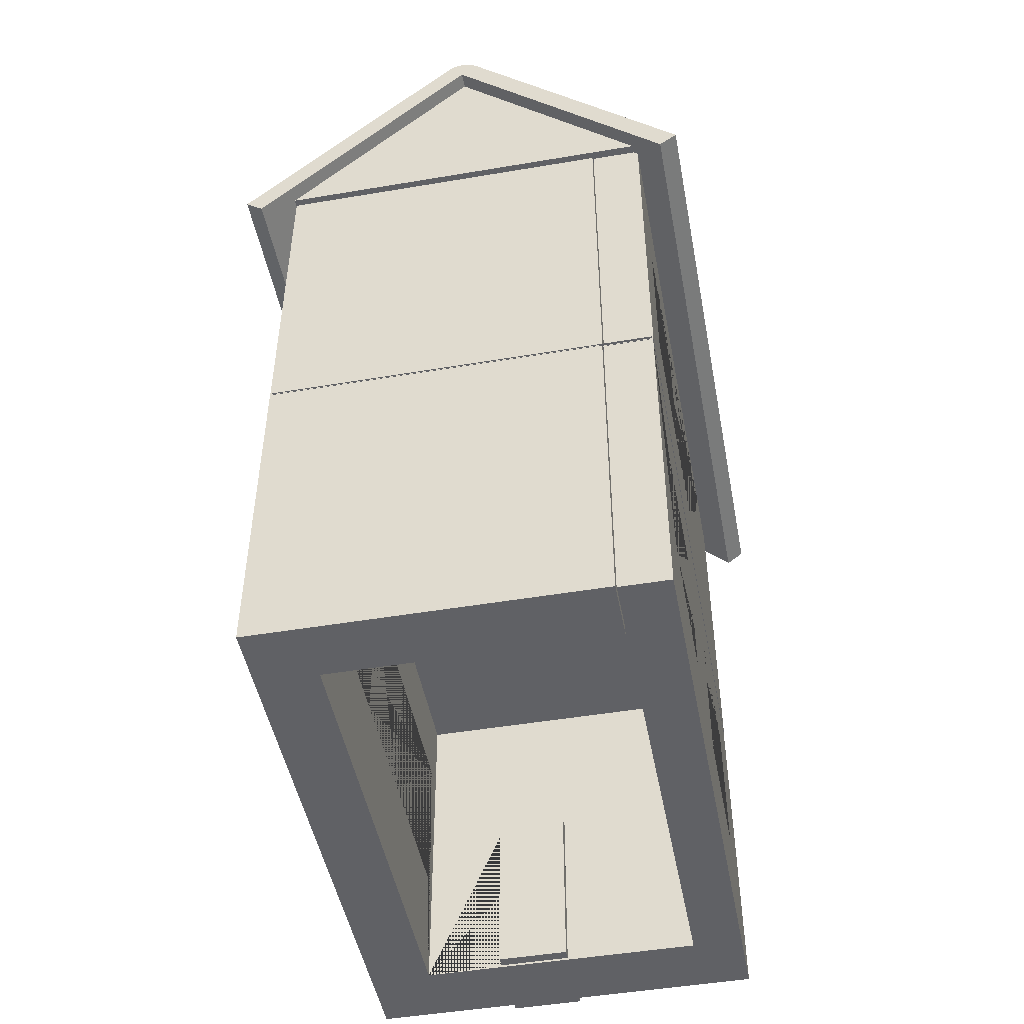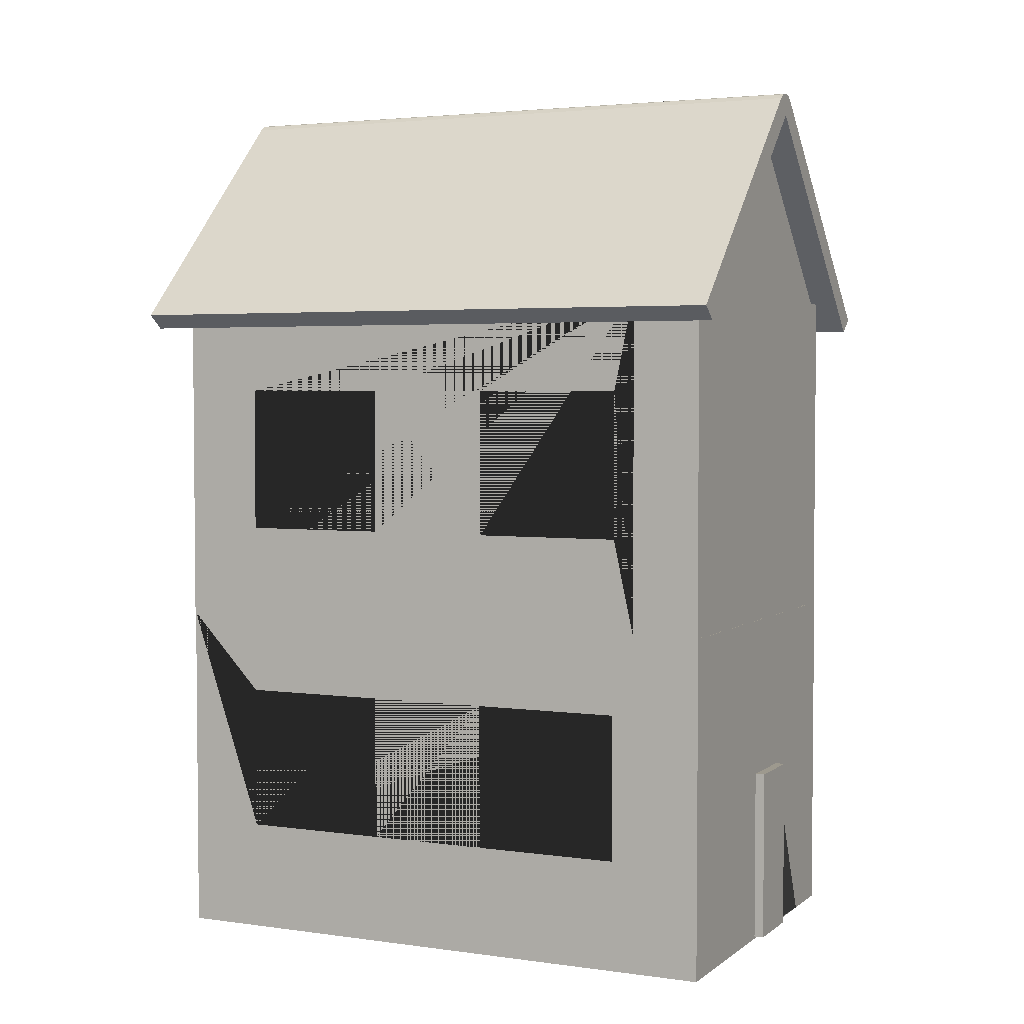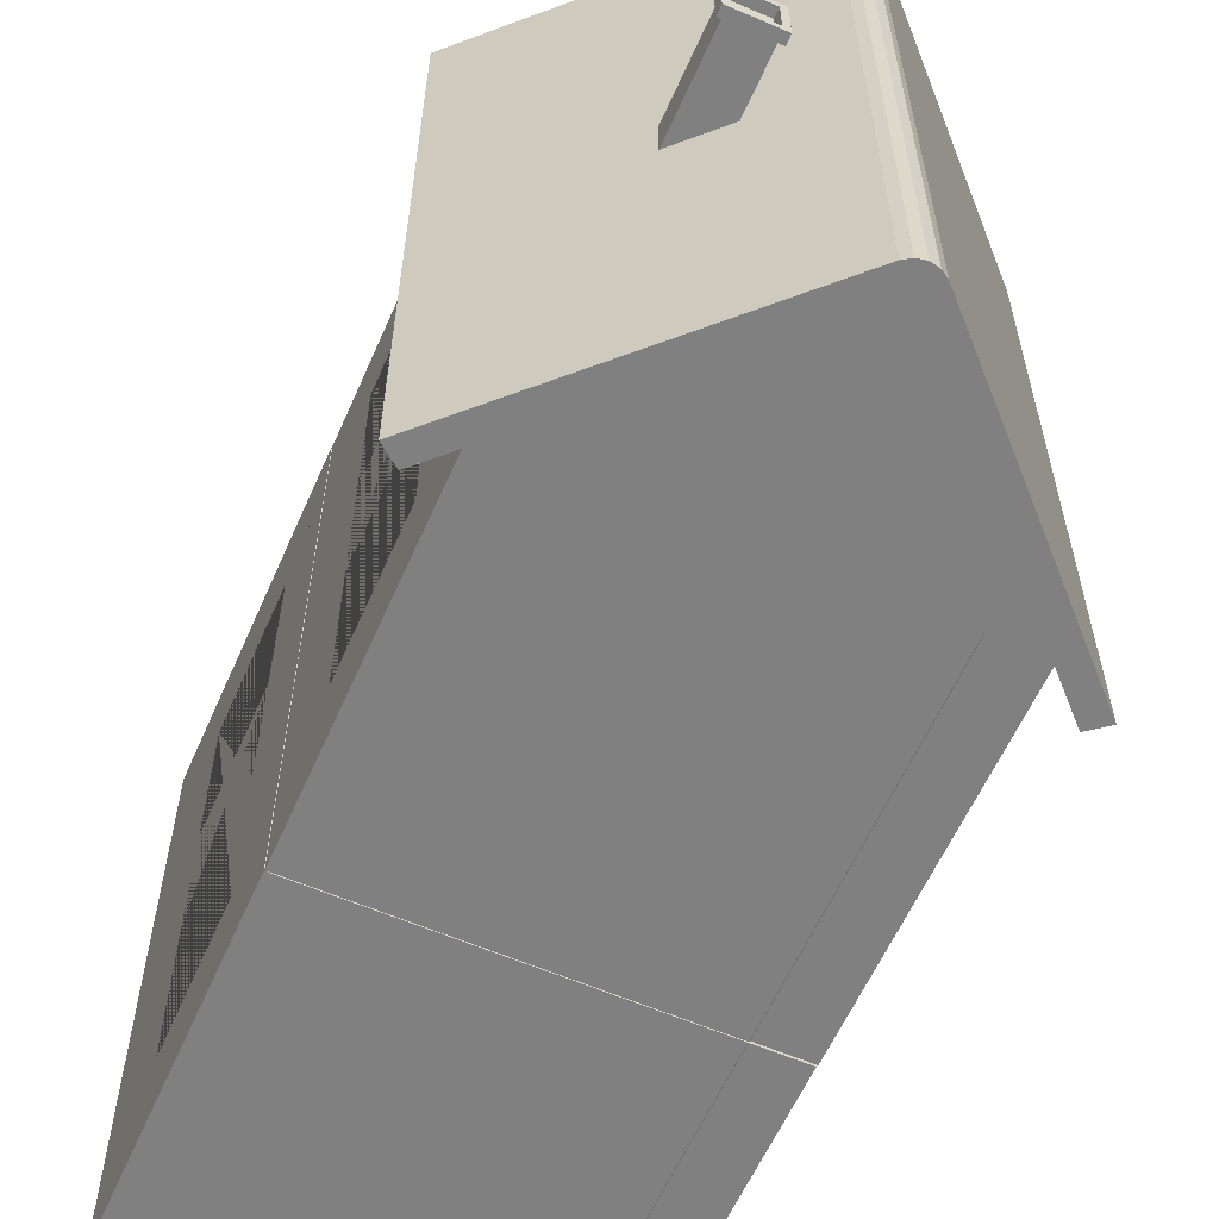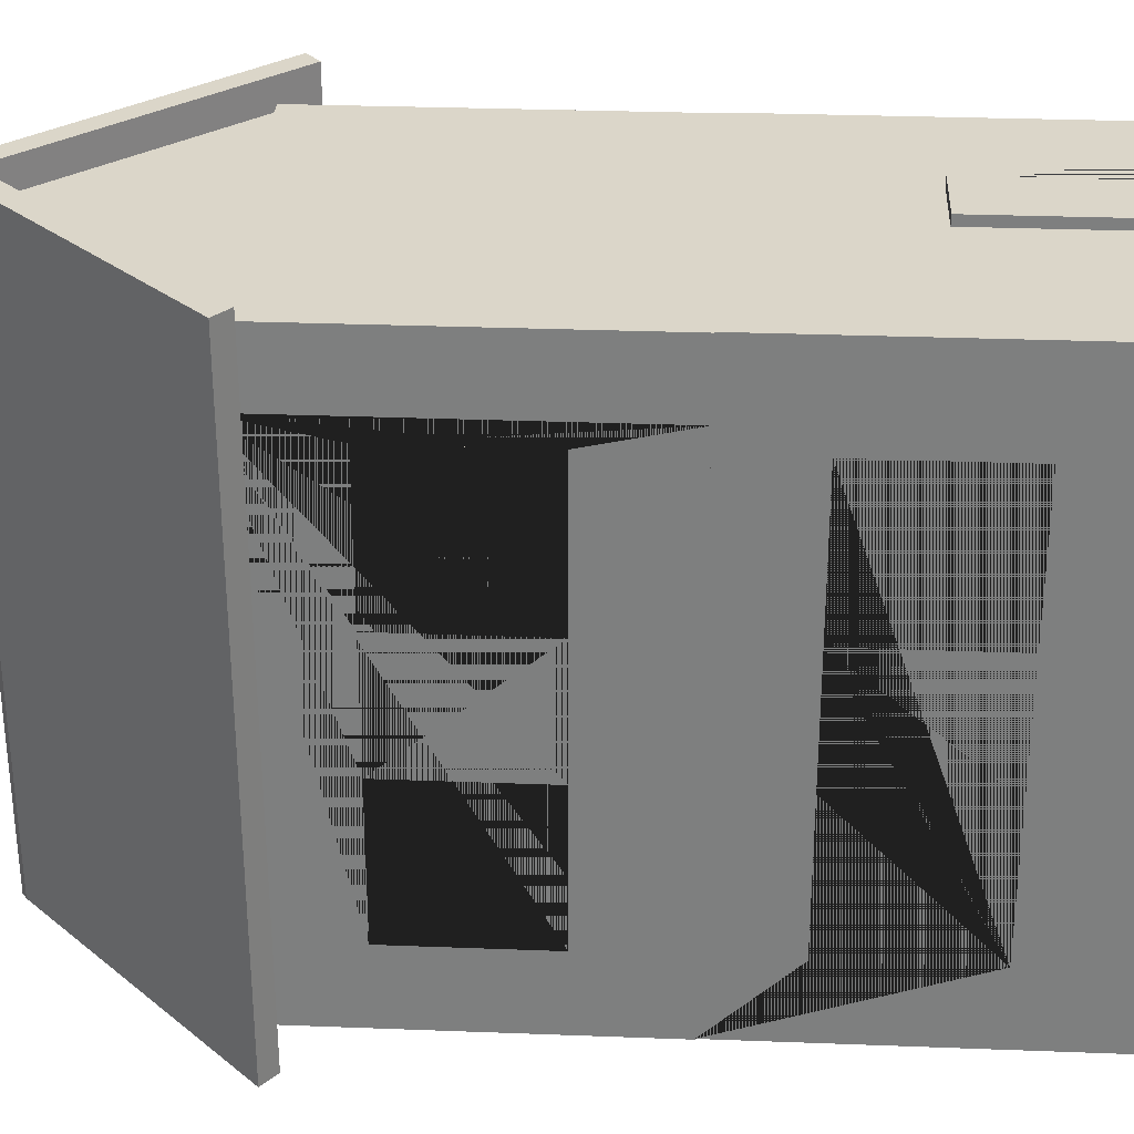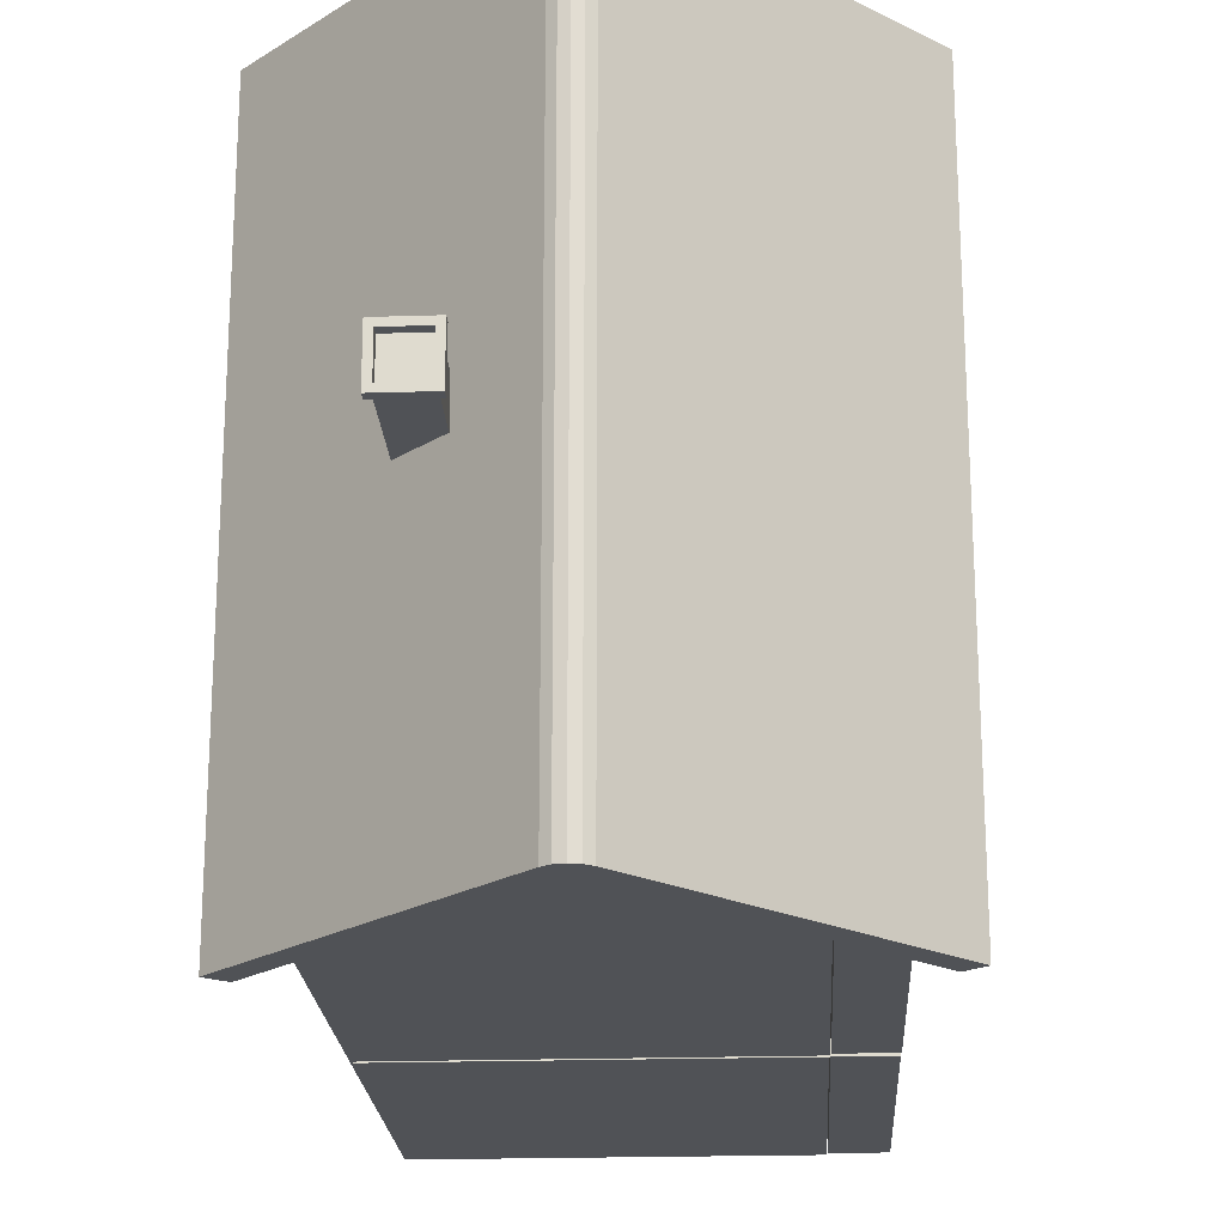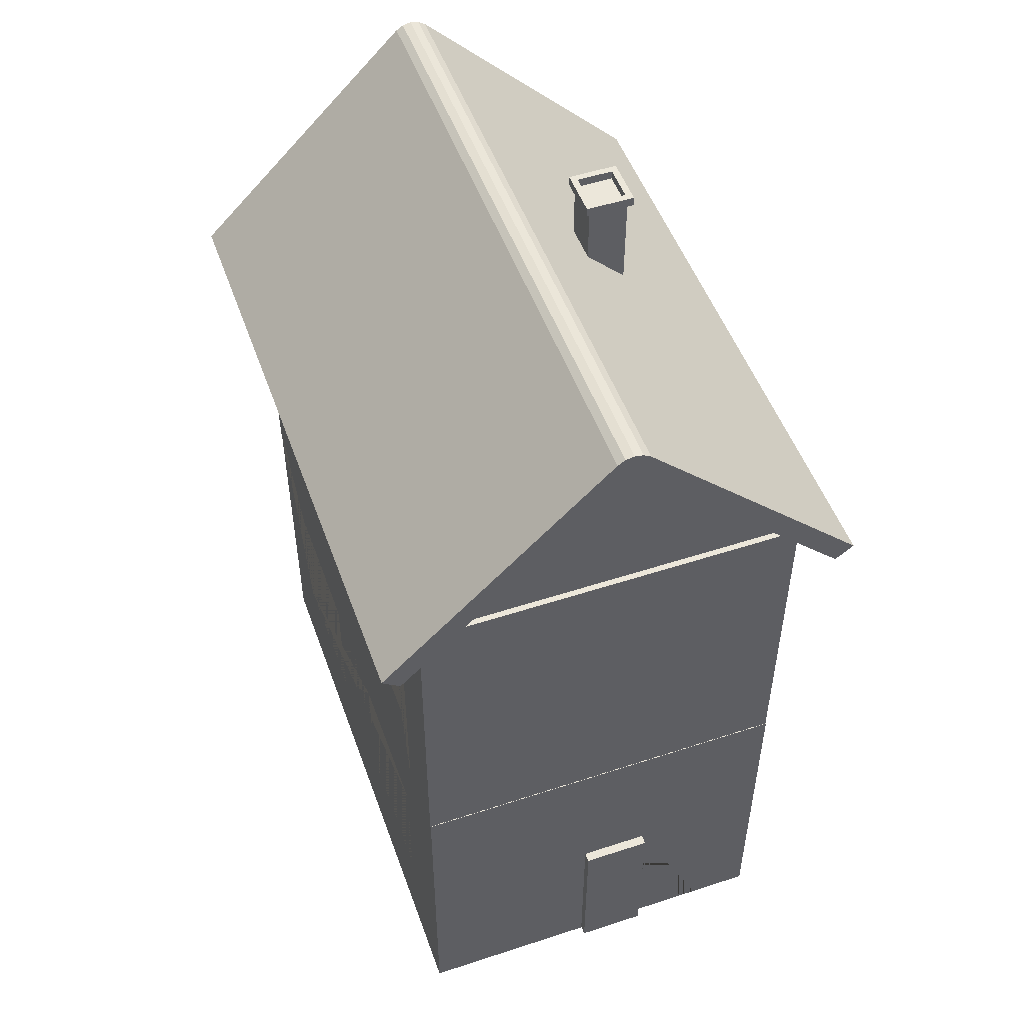
<metadata>
{"format":"obj","ext":"obj","renderer":"f3d","projection":"perspective","resolution":1024,"background":"white","views":[{"elev":-48.2,"azim":-169.3,"up":"+Y"},{"elev":3.4,"azim":-64.8,"up":"+Y"},{"elev":-60.0,"azim":156.3,"up":"+Z"},{"elev":30.0,"azim":-86.8,"up":"+Z"},{"elev":-21.0,"azim":-176.8,"up":"+Z"},{"elev":51.1,"azim":-19.6,"up":"+Y"}]}
</metadata>
<code>
o Roof
v -0.1241 0.3974 0.1839
v -0.1241 0.3974 -0.1803
v 0.1025 0.3974 -0.1803
v 0.1025 0.3974 0.1839
v -0.01081 0.5093 0.1839
v -0.01081 0.5093 -0.1803
v -0.1344 0.4053 0.1839
v -0.1344 0.4053 -0.1803
v 0.1127 0.4053 -0.1803
v 0.1127 0.4053 0.1839
v -0.001781 0.5184 0.1839
v -0.01984 0.5184 0.1839
v -0.01081 0.5154 0.1839
v -0.005924 0.5212 0.1839
v -0.01081 0.5221 0.1839
v -0.0157 0.5212 0.1839
v -0.01984 0.5184 -0.1803
v -0.001781 0.5184 -0.1803
v -0.01081 0.5154 -0.1803
v -0.0157 0.5212 -0.1803
v -0.01081 0.5221 -0.1803
v -0.005924 0.5212 -0.1803
v -0.1392 0.3825 0.1839
v -0.1392 0.3825 -0.1803
v 0.1175 0.3825 -0.1803
v 0.1175 0.3825 0.1839
v -0.1494 0.3905 0.1839
v -0.1494 0.3905 -0.1803
v 0.1278 0.3905 -0.1803
v 0.1278 0.3905 0.1839
f 4 5 6 3
f 2 6 5 1
f 5 4 10 11 13
f 1 5 13 12 7
f 4 3 25 26
f 6 2 8 17 19
f 10 4 26 30
f 3 6 19 18 9
f 10 9 18 11
f 11 14 13
f 14 15 13
f 15 16 13
f 16 12 13
f 17 20 19
f 20 21 19
f 21 22 19
f 22 18 19
f 11 18 22 14
f 14 22 21 15
f 15 21 20 16
f 16 20 17 12
f 8 7 12 17
f 24 23 27 28
f 26 25 29 30
f 8 2 24 28
f 9 10 30 29
f 3 9 29 25
f 2 1 23 24
f 1 7 27 23
f 7 8 28 27
o Chimney
v 0.03277 0.4613 0.007351
v 0.03277 0.518 0.007351
v 0.03277 0.4613 -0.01531
v 0.03277 0.518 -0.01531
v 0.05543 0.4613 0.007351
v 0.05543 0.518 0.007351
v 0.05543 0.4613 -0.01531
v 0.05543 0.518 -0.01531
v 0.03017 0.518 0.009945
v 0.03017 0.518 -0.01791
v 0.05802 0.518 -0.01791
v 0.05802 0.518 0.009945
v 0.03386 0.5235 0.00626
v 0.03386 0.5235 -0.01422
v 0.05434 0.5235 -0.01422
v 0.05434 0.5235 0.00626
v 0.03017 0.5235 0.009945
v 0.03017 0.5235 -0.01791
v 0.05802 0.5235 -0.01791
v 0.05802 0.5235 0.009945
v 0.03386 0.5183 0.00626
v 0.03386 0.5183 -0.01422
v 0.05434 0.5183 -0.01422
v 0.05434 0.5183 0.00626
f 31 32 34 33
f 33 34 38 37
f 37 38 36 35
f 35 36 32 31
f 38 34 40 41
f 42 41 49 50
f 36 38 41 42
f 34 32 39 40
f 32 36 42 39
f 46 45 53 54
f 40 39 47 48
f 39 42 50 47
f 41 40 48 49
f 43 44 48 47
f 44 45 49 48
f 45 46 50 49
f 46 43 47 50
f 53 52 51 54
f 44 43 51 52
f 43 46 54 51
f 45 44 52 53
o House3
v -0.1235 0.007626 0.1317
v -0.1235 0.2039 0.1317
v -0.1235 0.007626 -0.1662
v -0.1235 0.2039 -0.1662
v -0.09521 0.007626 0.1317
v -0.09521 0.2039 0.1317
v -0.09521 0.007626 -0.1662
v -0.09521 0.2039 -0.1662
v -0.1235 0.007626 0.1709
v -0.1235 0.2039 0.1709
v -0.09521 0.2039 0.1709
v -0.09521 0.007626 0.1709
v 0.06441 0.2039 0.1317
v 0.06441 0.007626 0.1317
v 0.06441 0.2039 0.1709
v 0.06441 0.007626 0.1709
v 0.09937 0.2039 0.1317
v 0.09937 0.007626 0.1317
v 0.09937 0.2039 0.1709
v 0.09937 0.007626 0.1709
v 0.06441 0.2039 -0.1326
v 0.06441 0.007626 -0.1326
v 0.09937 0.2039 -0.1326
v 0.09937 0.007626 -0.1326
v 0.06441 0.2039 -0.167
v 0.06441 0.007626 -0.167
v 0.09937 0.2039 -0.167
v 0.09937 0.007626 -0.167
v -0.09463 0.2039 -0.1326
v -0.09463 0.007626 -0.1326
v -0.09463 0.2039 -0.167
v -0.09463 0.007626 -0.167
v 0.09937 0.07196 0.119
v 0.09937 0.157 0.119
v 0.09937 0.07196 0.03392
v 0.09937 0.157 0.03392
v 0.06441 0.07196 0.119
v 0.06441 0.157 0.119
v 0.06441 0.157 0.03392
v 0.06441 0.07196 0.03392
v 0.09937 0.157 -0.03706
v 0.09937 0.07196 -0.03706
v 0.09937 0.07196 -0.1221
v 0.09937 0.157 -0.1221
v 0.06441 0.07196 -0.03706
v 0.06441 0.157 -0.03706
v 0.06441 0.07196 -0.1221
v 0.06441 0.157 -0.1221
v -0.1235 0.157 -0.03706
v -0.1235 0.07196 -0.03706
v -0.1235 0.07196 -0.1221
v -0.1235 0.157 -0.1221
v -0.09521 0.157 -0.03706
v -0.09521 0.07196 -0.1221
v -0.09521 0.157 -0.1221
v -0.09521 0.07196 -0.03706
v -0.1235 0.157 0.03352
v -0.1235 0.07196 0.1186
v -0.1235 0.157 0.1186
v -0.1235 0.07196 0.03352
v -0.09521 0.07196 0.03352
v -0.09521 0.157 0.1186
v -0.09521 0.07196 0.1186
v -0.09521 0.157 0.03352
v -0.01997 0.008912 0.1709
v -0.01997 0.1098 0.1709
v 0.01997 0.008912 0.1709
v 0.01997 0.1098 0.1709
v -0.01997 0.1098 0.1317
v -0.01997 0.008912 0.1317
v 0.01997 0.008912 0.1317
v 0.01997 0.1098 0.1317
f 58 57 105 106
f 105 57 55 56 58 106 103 111 113 112 114 104
f 111 103 104 114
f 57 58 62 61
f 57 61 59 55
f 62 58 56 60
f 55 59 66 63
f 66 65 64 63
f 56 55 63 64
f 60 56 64 65
f 60 65 69 67
f 67 69 73 71
f 121 70 69 122
f 122 69 65 66 70 121 119 120
f 66 59 68 70
f 72 71 73 74
f 69 70 74 73
f 70 68 72 74
f 88 71 72 87
f 87 72 78 77 71 88 90 95 98 97 96 89
f 90 89 96 95
f 72 68 76 78
f 67 71 77 75
f 68 67 92 91
f 80 79 81 82
f 78 76 80 82
f 77 78 82 81
f 75 77 81 79
f 84 83 85 86
f 75 79 85 83
f 79 80 86 85
f 80 76 84 86
f 92 88 87 91
f 94 89 90 93
f 91 87 89 94
f 93 90 88 92
f 100 95 96 99
f 101 97 98 102
f 99 96 97 101
f 102 98 95 100
f 110 104 103 107
f 106 105 108 109
f 105 104 110 108
f 107 103 106 109
f 117 112 113 116
f 118 111 114 115
f 115 114 112 117
f 116 113 111 118
f 108 61 62 109
f 109 62 60 59 61 108 110 115 117 116 118 107
f 110 107 118 115
f 126 67 68 125
f 68 59 60 67 126 123 124 125
f 76 75 83 84
f 92 67 75 76 68 91 94 99 101 102 100 93
f 94 93 100 99
f 125 121 122 126
f 123 120 119 124
f 122 120 123 126
f 124 119 121 125
o House2
v -0.1238 0.2039 0.1314
v -0.1238 0.4001 0.1314
v -0.1238 0.2039 -0.1665
v -0.1238 0.4001 -0.1665
v -0.09544 0.2039 0.1314
v -0.09544 0.4001 0.1314
v -0.09544 0.2039 -0.1665
v -0.09544 0.4001 -0.1665
v -0.1238 0.2039 0.1706
v -0.1238 0.4001 0.1706
v -0.09544 0.4001 0.1706
v -0.09544 0.2039 0.1706
v 0.06418 0.4001 0.1314
v 0.06418 0.2039 0.1314
v 0.06418 0.4001 0.1706
v 0.06418 0.2039 0.1706
v 0.09914 0.4001 0.1314
v 0.09914 0.2039 0.1314
v 0.09914 0.4001 0.1706
v 0.09914 0.2039 0.1706
v 0.06418 0.4001 -0.1329
v 0.06418 0.2039 -0.1329
v 0.09914 0.4001 -0.1329
v 0.09914 0.2039 -0.1329
v 0.06418 0.4001 -0.1672
v 0.06418 0.2039 -0.1672
v 0.09914 0.4001 -0.1672
v 0.09914 0.2039 -0.1672
v -0.09486 0.4001 -0.1329
v -0.09486 0.2039 -0.1329
v -0.09486 0.4001 -0.1672
v -0.09486 0.2039 -0.1672
v 0.09914 0.3445 0.1194
v 0.09914 0.2595 0.1194
v 0.09914 0.2595 0.03439
v 0.09914 0.3445 0.03439
v 0.06418 0.2595 0.1194
v 0.06418 0.3445 0.1194
v 0.06418 0.3445 0.03439
v 0.06418 0.2595 0.03439
v 0.09914 0.3445 -0.03629
v 0.09914 0.2595 -0.03629
v 0.09914 0.2595 -0.1213
v 0.09914 0.3445 -0.1213
v 0.06418 0.2595 -0.03629
v 0.06418 0.3445 -0.03629
v 0.06418 0.2595 -0.1213
v 0.06418 0.3445 -0.1213
v -0.1238 0.2587 0.1194
v -0.1238 0.3437 0.1194
v -0.1238 0.3437 0.03439
v -0.1238 0.2587 0.03439
v -0.09544 0.3437 0.03439
v -0.09544 0.3437 0.1194
v -0.09544 0.2587 0.1194
v -0.09544 0.2587 0.03439
v -0.1238 0.2587 -0.03633
v -0.1238 0.3437 -0.03633
v -0.1238 0.2587 -0.1214
v -0.1238 0.3437 -0.1214
v -0.09544 0.3437 -0.03633
v -0.09544 0.2587 -0.03633
v -0.09544 0.2587 -0.1214
v -0.09544 0.3437 -0.1214
f 127 128 176 175
f 128 130 129 127 175 178 183 185 186 184 177 176
f 178 177 184 183
f 129 130 134 133
f 129 133 131 127
f 134 130 128 132
f 127 131 138 135
f 138 137 136 135
f 128 127 135 136
f 132 128 136 137
f 132 137 141 139
f 139 141 145 143
f 137 138 142 141
f 138 131 140 142
f 144 143 145 146
f 141 142 146 145
f 142 140 144 146
f 159 143 144 160
f 160 144 150 149 143 159 162 167 170 169 168 161
f 162 161 168 167
f 144 140 148 150
f 139 143 149 147
f 152 151 153 154
f 150 148 152 154
f 149 150 154 153
f 147 149 153 151
f 156 155 157 158
f 147 151 157 155
f 151 152 158 157
f 152 148 156 158
f 164 159 160 163
f 166 161 162 165
f 163 160 161 166
f 165 162 159 164
f 173 169 170 174
f 171 168 169 173
f 174 170 167 172
f 181 175 176 180
f 179 177 178 182
f 182 178 175 181
f 180 176 177 179
f 188 183 184 187
f 186 185 189 190
f 185 183 188 189
f 187 184 186 190
f 180 132 131 181
f 182 181 131 133 134 132 180 179 187 190 189 188
f 179 182 188 187
f 131 132 139 140
f 148 147 155 156
f 140 139 164 163
f 164 139 147 148 140 163 166 171 173 174 172 165
f 166 165 172 171
f 172 167 168 171
o House1
v -0.1233 0.2043 0.1707
v 0.09805 0.2043 0.1707
v -0.1233 0.2043 -0.1678
v 0.09805 0.2043 -0.1678
v -0.1234 0.4004 0.1674
v 0.09791 0.4004 0.1674
v -0.121 0.4004 -0.1711
v 0.1003 0.4004 -0.1711
v -0.01275 0.5115 0.1674
v -0.01036 0.5115 -0.1711
f 191 192 194 193
f 195 197 198 196
f 196 198 200 199
f 197 195 199 200
f 198 197 200
f 195 196 199
o Door
v 0.01997 0.1098 0.1764
v 0.01997 0.008912 0.1764
v 0.01997 0.1098 0.1258
v 0.01997 0.008912 0.1258
v -0.01997 0.1098 0.1764
v -0.01997 0.008912 0.1764
v -0.01997 0.1098 0.1258
v -0.01997 0.008912 0.1258
f 201 202 204 203
f 203 204 208 207
f 207 208 206 205
f 205 206 202 201
f 203 207 205 201
f 208 204 202 206
o Plane.001
v 0.09749 0.2003 0.1614
v -0.123 0.2003 0.1614
v 0.09749 0.2003 -0.1614
v -0.123 0.2003 -0.1614
f 209 210 212 211

</code>
